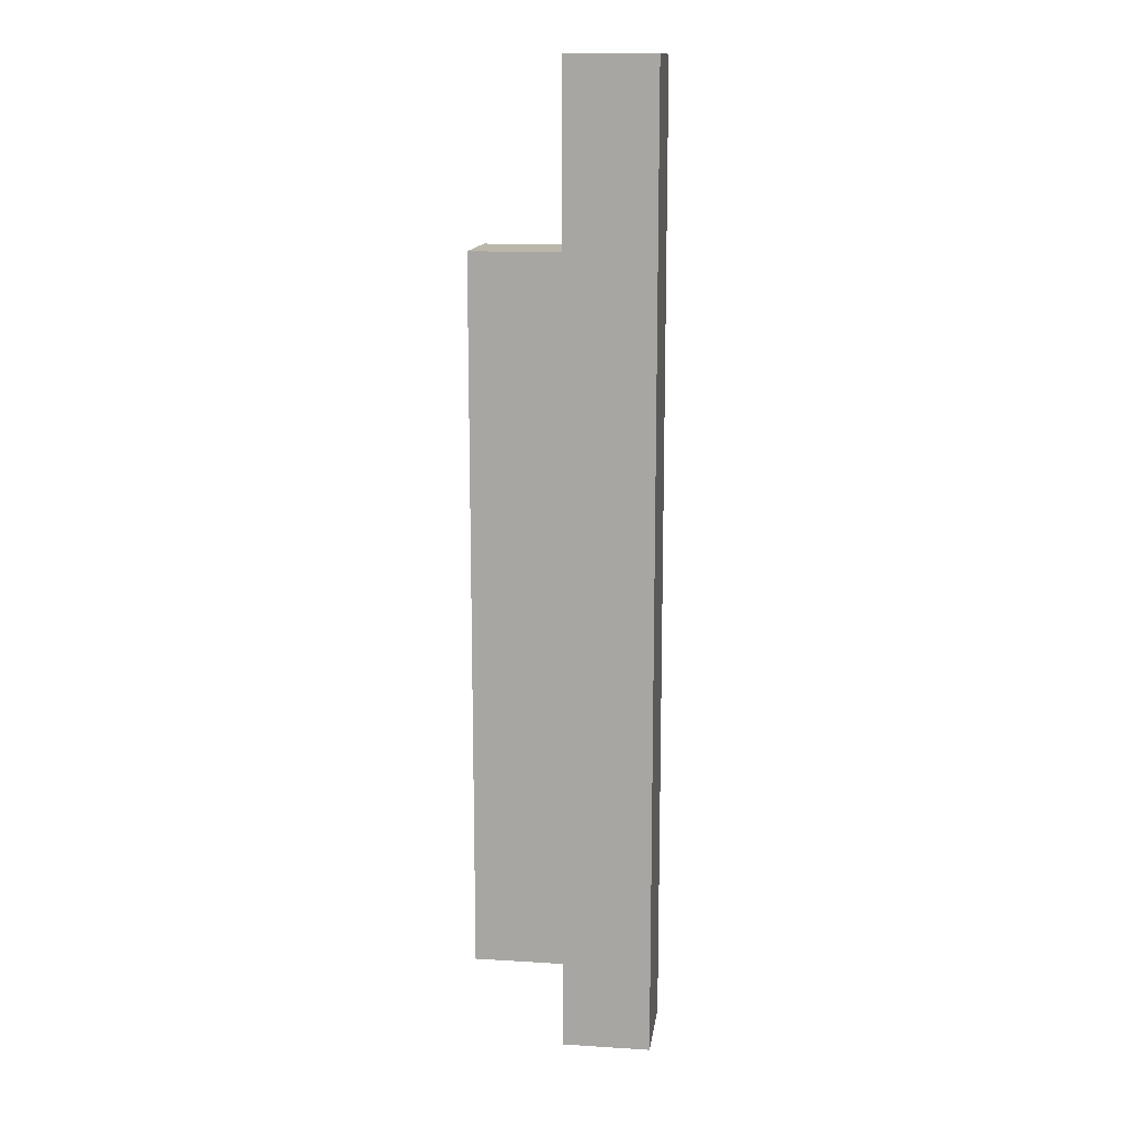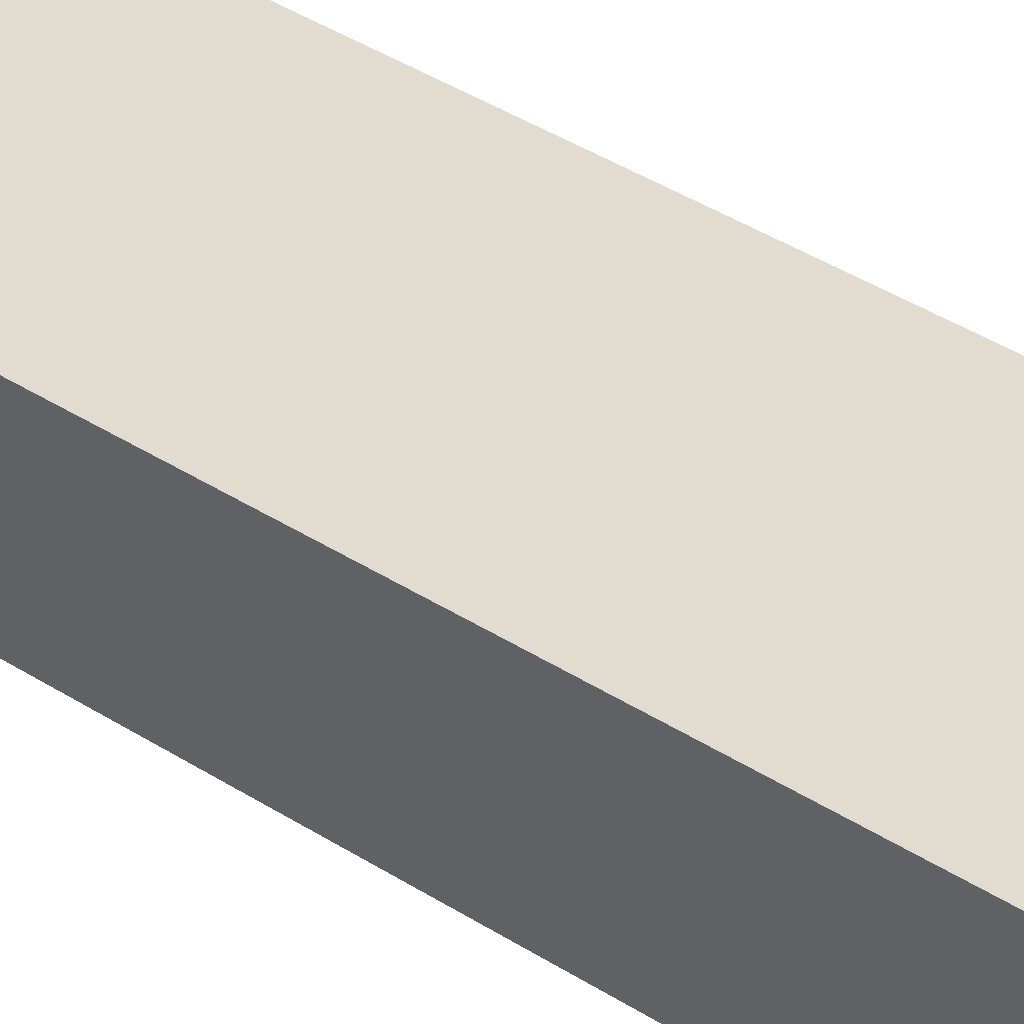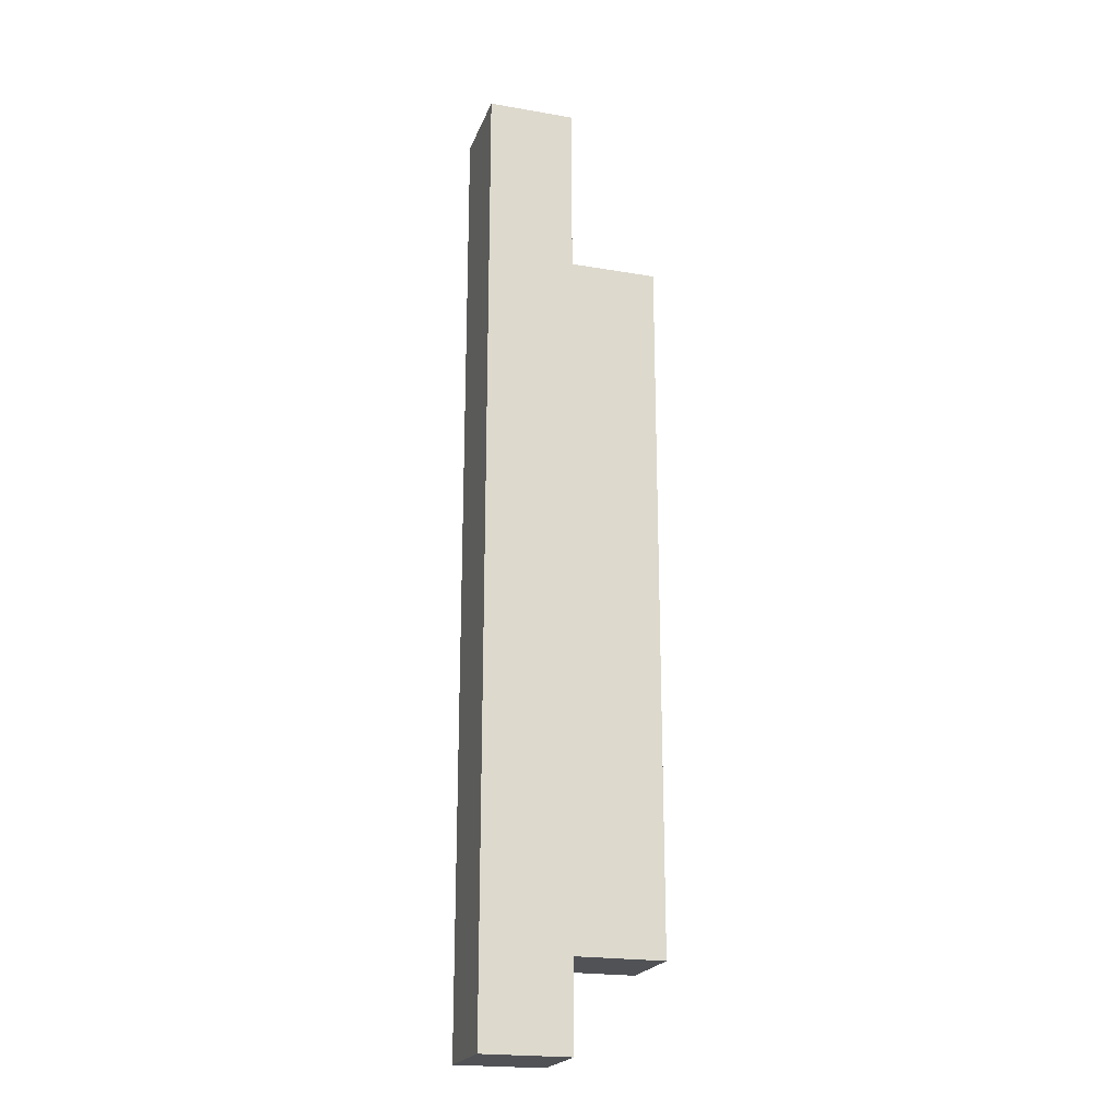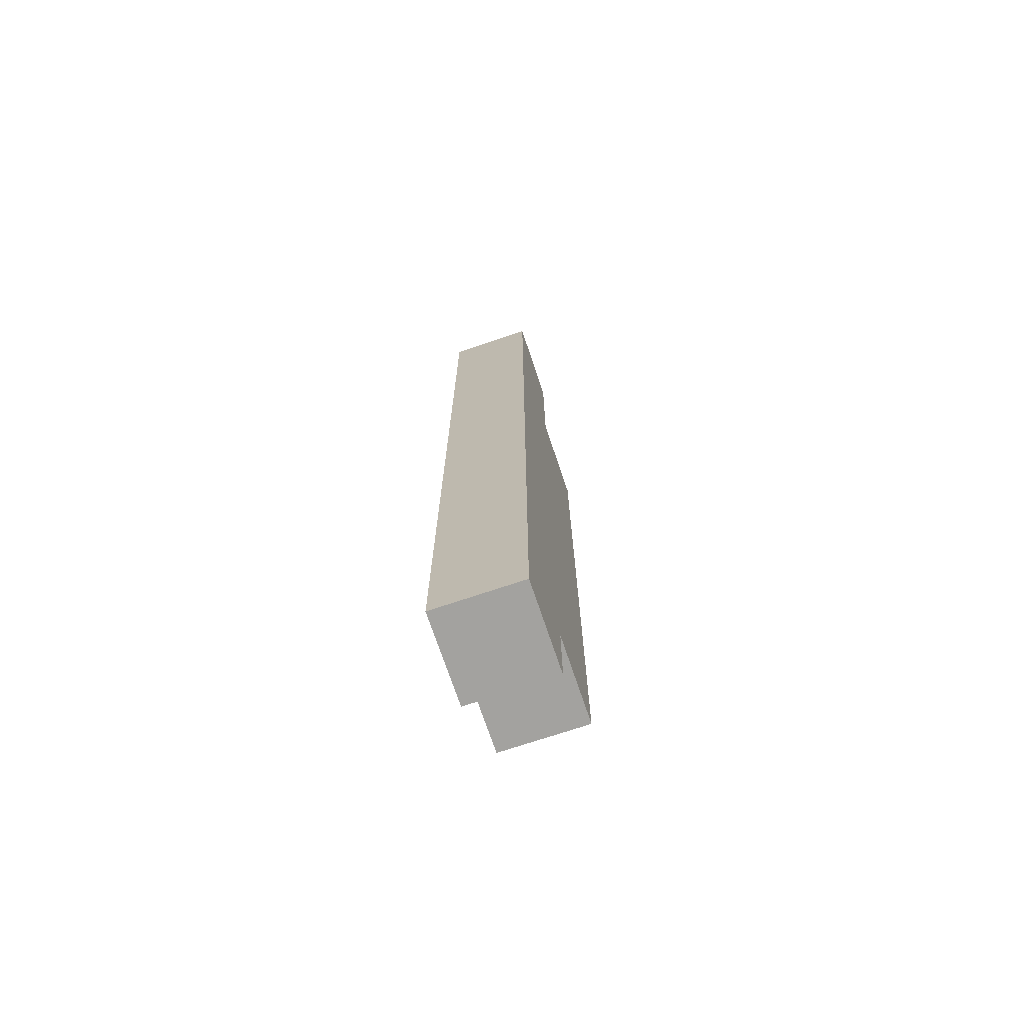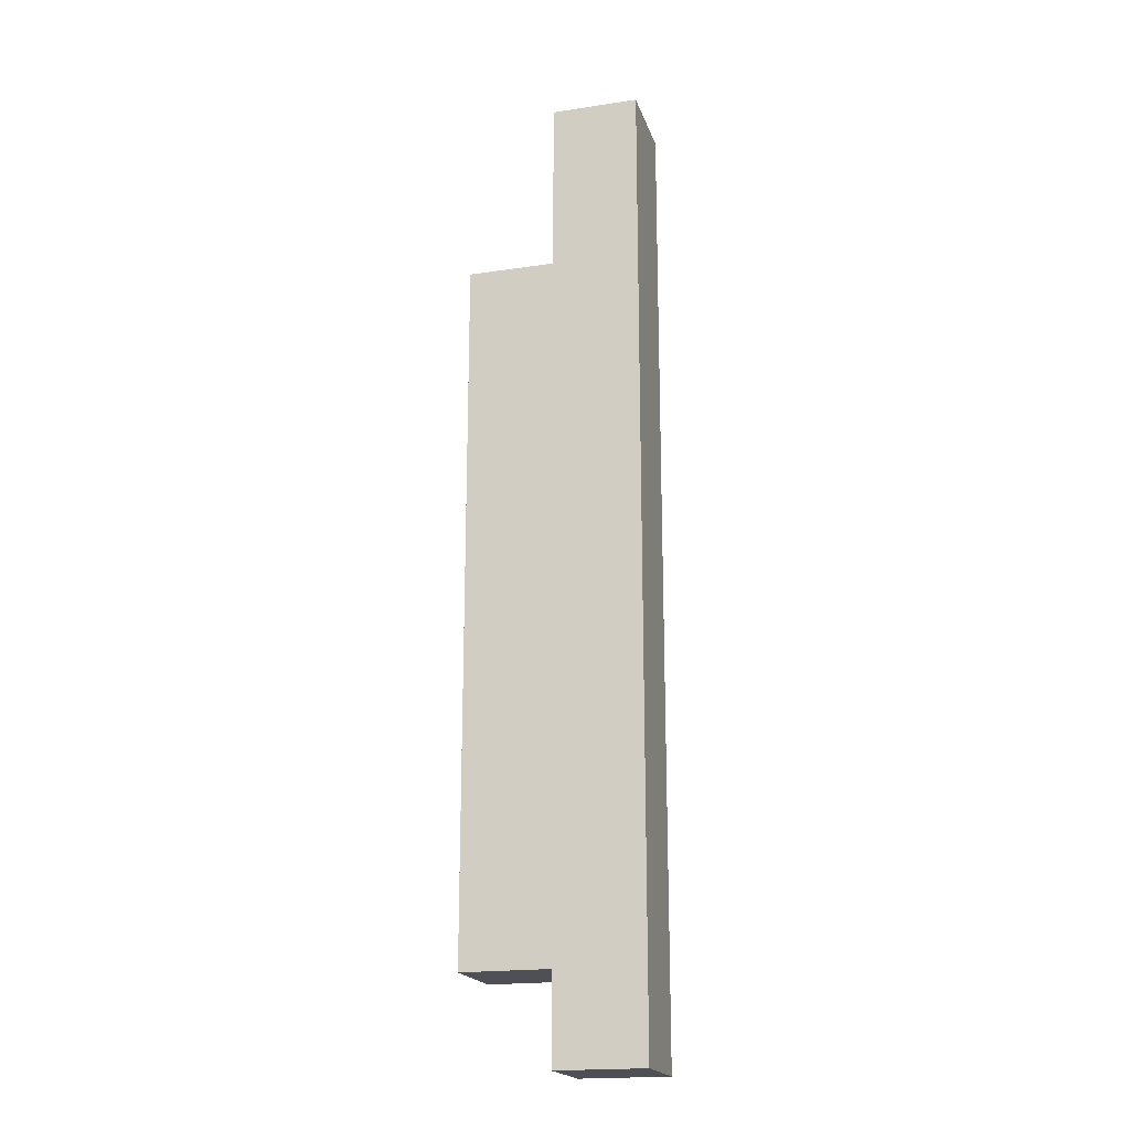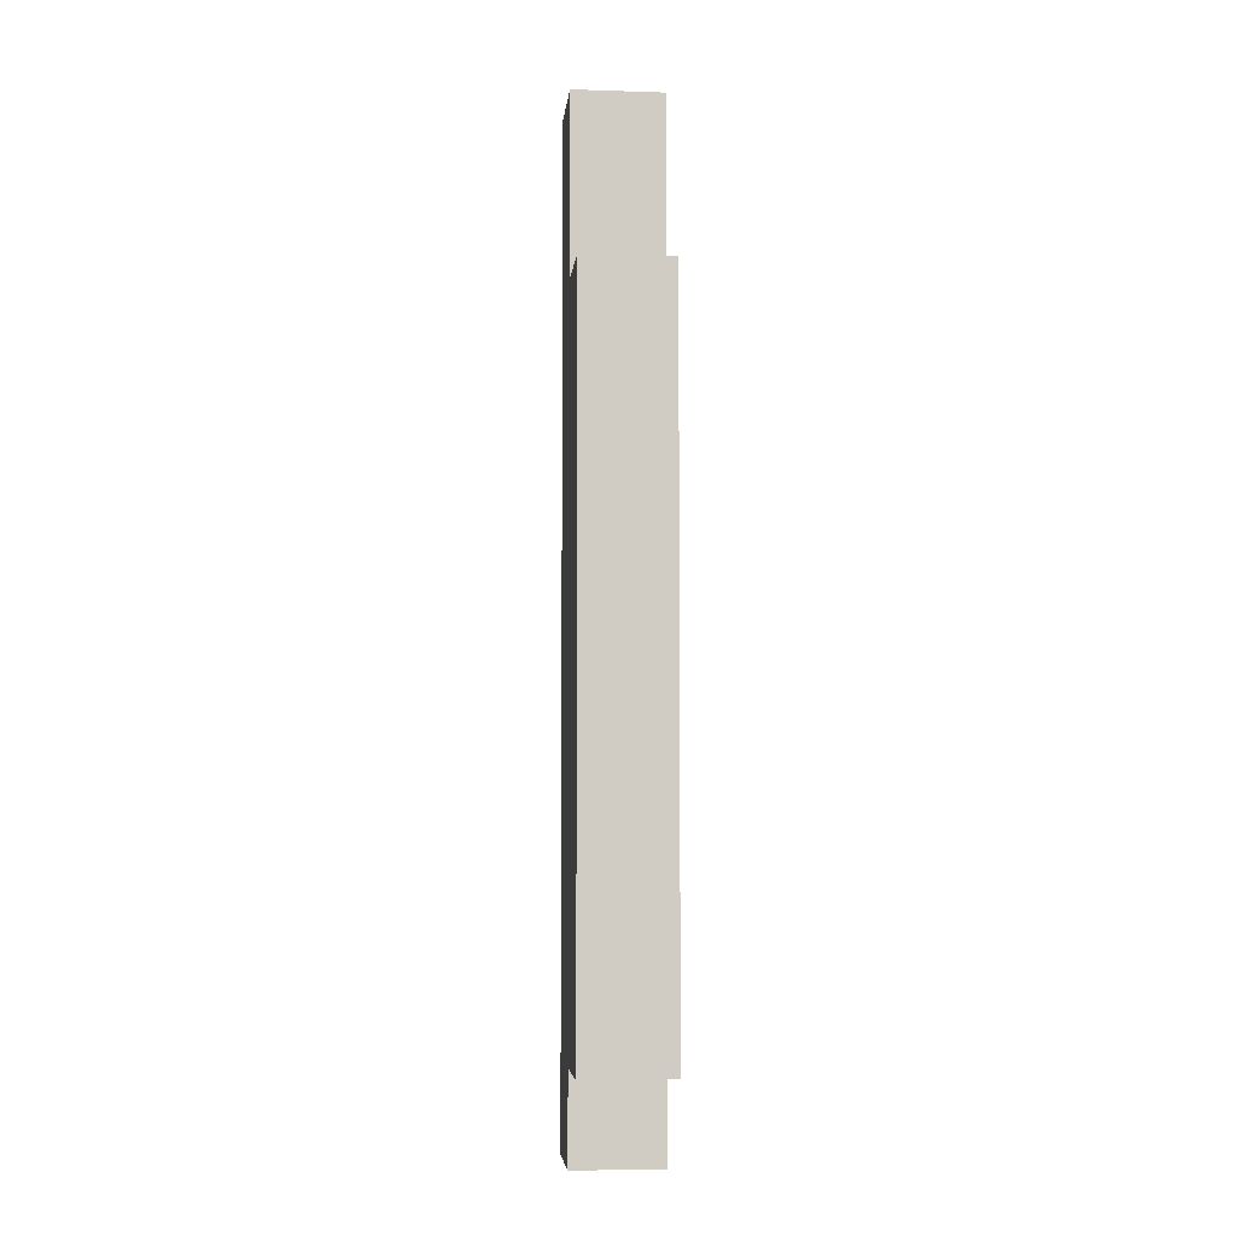
<metadata>
{"format":"obj","ext":"obj","renderer":"f3d","projection":"perspective","resolution":1024,"background":"white","views":[{"elev":13.9,"azim":-172.2,"up":"+Z"},{"elev":34.4,"azim":132.1,"up":"+Y"},{"elev":-21.0,"azim":-17.1,"up":"+Z"},{"elev":-72.4,"azim":-71.4,"up":"+Z"},{"elev":-19.4,"azim":-164.3,"up":"+Z"},{"elev":-5.2,"azim":84.3,"up":"+Z"}]}
</metadata>
<code>
o
v -13.5 5.9 15.3
v -13.4 5.9 15.3
v -13.5 6 15.3
v -13.4 6 15.3
v -13.4 5.9 15.4
v -13.3 5.9 15.4
v -13.4 6 15.4
v -13.3 6 15.4
v -13.4 5.9 16.2
v -13.3 5.9 16.2
v -13.4 6 16.2
v -13.3 6 16.2
v -13.5 5.9 16.4
v -13.4 5.9 16.4
v -13.5 6 16.4
v -13.4 6 16.4
v -13.5 5.9 15.3
v -13.5 6 15.3
v -13.5 5.9 16.1
v -13.5 6 16.1
v -13.5 5.9 16.4
v -13.5 6 16.4
v -13.4 5.9 15.3
v -13.4 6 15.3
v -13.4 5.9 15.4
v -13.4 6 15.4
v -13.4 5.9 16.2
v -13.4 6 16.2
v -13.4 5.9 16.4
v -13.4 6 16.4
v -13.3 5.9 15.4
v -13.3 6 15.4
v -13.3 5.9 16.1
v -13.3 6 16.1
v -13.3 5.9 16.2
v -13.3 6 16.2
v -13.5 5.9 15.3
v -13.5 5.9 16.1
v -13.5 5.9 16.4
v -13.4 5.9 15.3
v -13.4 5.9 15.4
v -13.4 5.9 16.2
v -13.4 5.9 16.4
v -13.3 5.9 15.4
v -13.3 5.9 16.1
v -13.3 5.9 16.2
v -13.5 6 15.3
v -13.5 6 16.1
v -13.5 6 16.4
v -13.4 6 15.3
v -13.4 6 15.4
v -13.4 6 16.2
v -13.4 6 16.4
v -13.3 6 15.4
v -13.3 6 16.1
v -13.3 6 16.2
f 3 2 1
f 4 2 3
f 7 6 5
f 8 6 7
f 9 10 11
f 11 10 12
f 13 14 15
f 15 14 16
f 19 18 17
f 20 18 19
f 21 20 19
f 22 20 21
f 23 24 25
f 25 24 26
f 27 28 29
f 29 28 30
f 31 32 33
f 33 32 34
f 33 34 35
f 35 34 36
f 40 38 37
f 41 38 40
f 42 39 38
f 43 39 42
f 44 38 41
f 45 42 38
f 45 38 44
f 46 42 45
f 47 48 50
f 50 48 51
f 48 49 52
f 52 49 53
f 51 48 54
f 48 52 55
f 54 48 55
f 55 52 56

</code>
